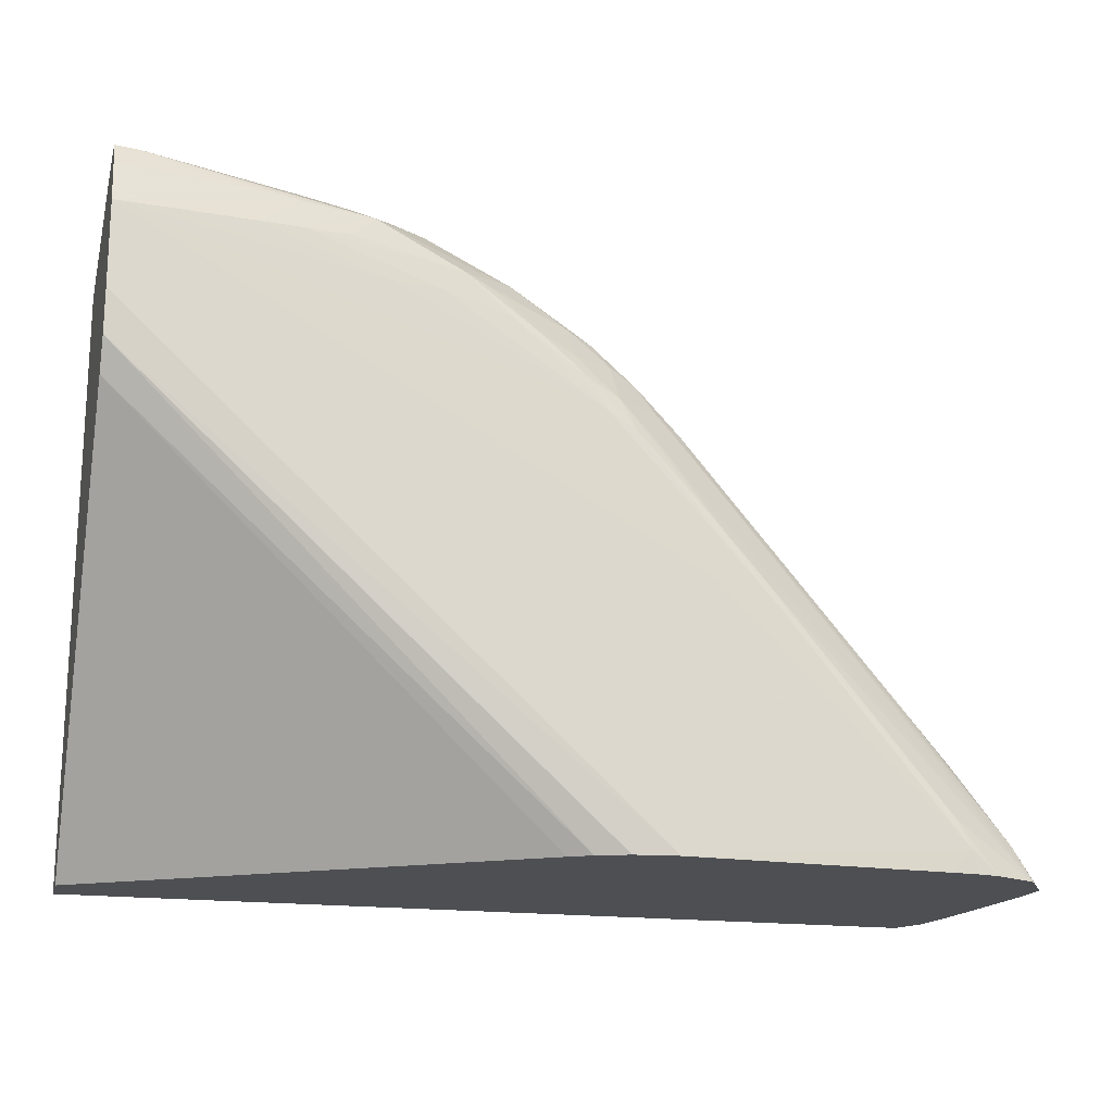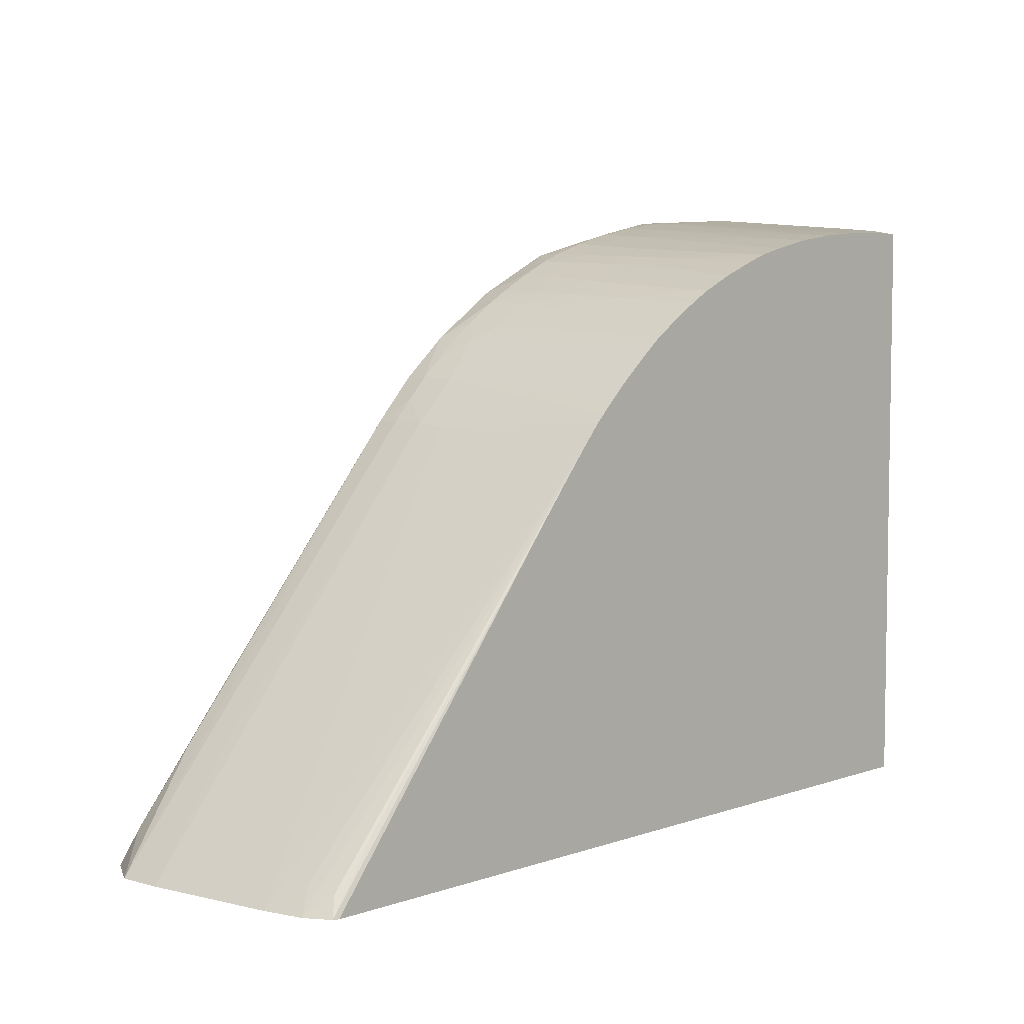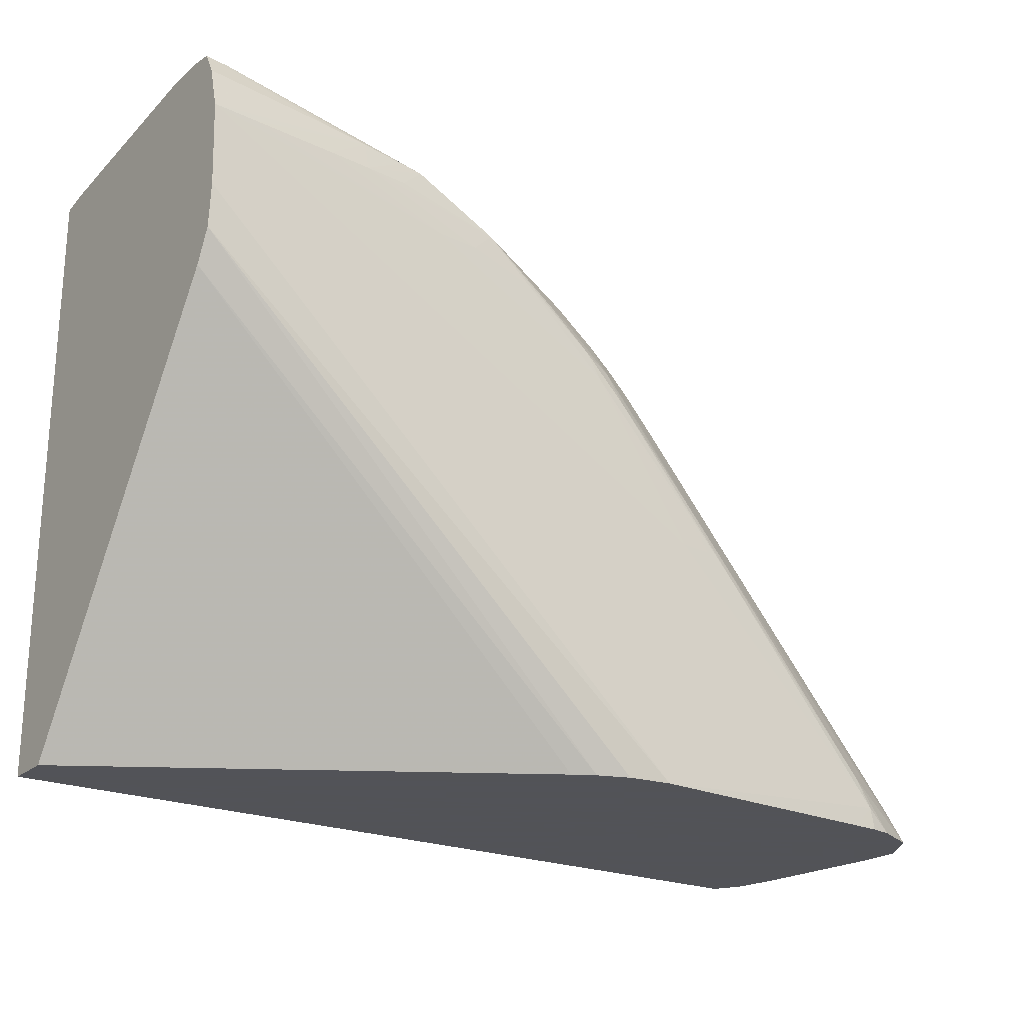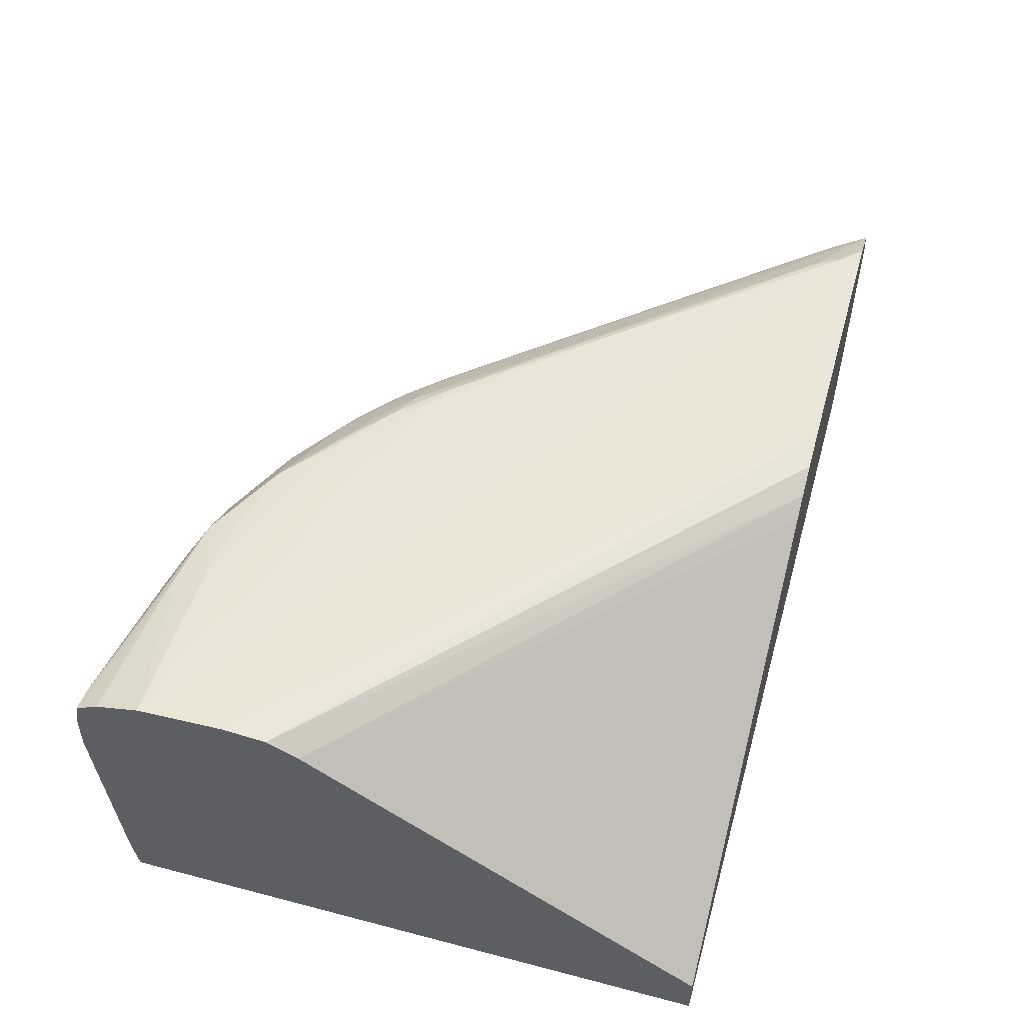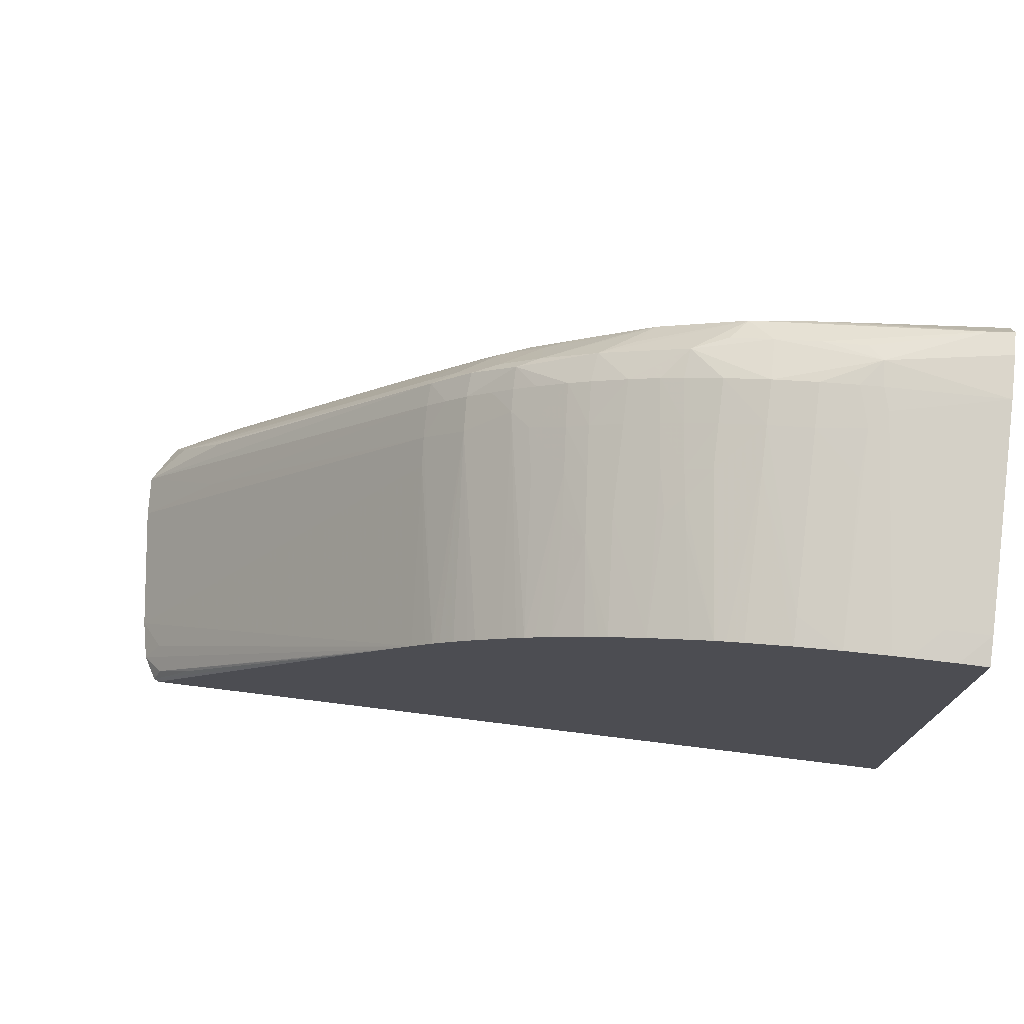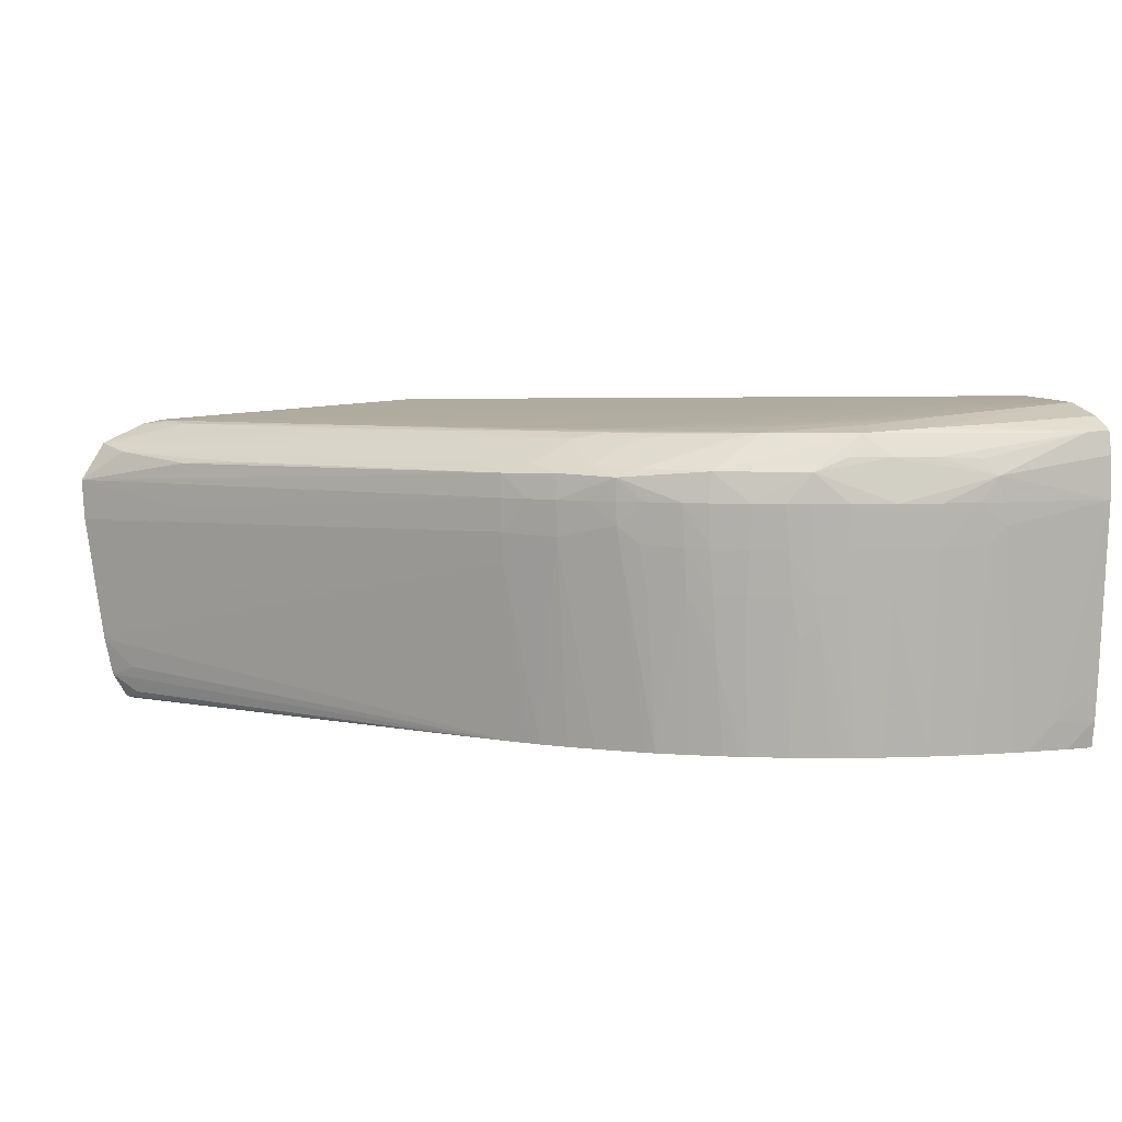
<metadata>
{"format":"obj","ext":"obj","renderer":"f3d","projection":"perspective","resolution":1024,"background":"white","views":[{"elev":-18.0,"azim":-14.1,"up":"+Y"},{"elev":5.6,"azim":133.5,"up":"+Y"},{"elev":-22.5,"azim":-34.7,"up":"+Y"},{"elev":52.6,"azim":-74.3,"up":"+Z"},{"elev":74.7,"azim":-173.0,"up":"+Y"},{"elev":5.8,"azim":160.8,"up":"+Z"}]}
</metadata>
<code>
v 0.002712 0.02518 0.05055
v 0.002712 0.02484 0.04621
v 0.002712 0.02515 0.05164
v 0.002719 0.02515 0.05164
v 0.005659 0.02503 0.05119
v 0.005612 0.02502 0.05055
v 0.005452 0.025 0.04999
v 0.003807 0.02472 0.04511
v 0.002719 0.02474 0.04511
v 0.002712 0.02474 0.04511
v 0.002712 0.02504 0.05223
v 0.002719 0.02504 0.05223
v 0.003307 0.02501 0.05219
v 0.006004 0.02481 0.05159
v 0.007068 0.0246 0.05164
v 0.008154 0.02438 0.05164
v 0.008154 0.02464 0.05055
v 0.007068 0.02484 0.05055
v 0.006156 0.02497 0.05055
v 0.004892 0.02461 0.04441
v 0.004511 0.02463 0.04441
v 0.005881 0.02493 0.04956
v 0.00598 0.02452 0.04441
v 0.003426 0.02465 0.04441
v 0.002712 0.02463 0.04441
v 0.002712 0.02445 0.05255
v 0.002719 0.02446 0.05255
v 0.00598 0.02423 0.05236
v 0.007068 0.02412 0.05231
v 0.008154 0.024 0.05224
v 0.008755 0.02393 0.05219
v 0.009167 0.02412 0.05165
v 0.01005 0.02402 0.0513
v 0.009241 0.02435 0.05055
v 0.008154 0.02456 0.04946
v 0.007068 0.02477 0.04946
v 0.00598 0.02483 0.04838
v 0.007068 0.02442 0.04511
v 0.007068 0.02436 0.04441
v 0.002719 0.02463 0.04441
v 0.002712 0.02461 0.04441
v 0.002712 0.02337 0.05285
v 0.002719 0.02337 0.05285
v 0.003807 0.02337 0.05276
v 0.00598 0.02337 0.05258
v 0.007068 0.02337 0.05249
v 0.008154 0.02337 0.05238
v 0.01089 0.02283 0.05218
v 0.01132 0.02311 0.05165
v 0.0122 0.02297 0.0513
v 0.01068 0.02384 0.05055
v 0.01013 0.02405 0.05055
v 0.01141 0.02349 0.05055
v 0.01002 0.024 0.04946
v 0.009241 0.02427 0.04946
v 0.008154 0.02447 0.04838
v 0.009241 0.02418 0.04838
v 0.007773 0.02421 0.04441
v 0.002712 0.009249 0.04441
v 0.002712 0.02228 0.05291
v 0.02284 0.009803 0.05218
v 0.009241 0.02228 0.05241
v 0.01685 0.01576 0.05227
v 0.01429 0.01973 0.0522
v 0.01033 0.02228 0.05231
v 0.01205 0.02179 0.05219
v 0.0139 0.02045 0.05215
v 0.01278 0.02146 0.05212
v 0.01161 0.02252 0.05203
v 0.01359 0.02197 0.05135
v 0.01416 0.02176 0.05113
v 0.01283 0.0227 0.05055
v 0.01229 0.02302 0.05055
v 0.01056 0.0238 0.04946
v 0.01141 0.02341 0.04946
v 0.01222 0.02298 0.04946
v 0.0099 0.02396 0.04838
v 0.008825 0.02396 0.04441
v 0.008561 0.02403 0.04441
v 0.008154 0.02413 0.04441
v 0.009818 0.02393 0.04769
v 0.002712 0.009249 0.04562
v 0.02396 0.009249 0.04441
v 0.002712 0.02119 0.05296
v 0.002719 0.0212 0.05296
v 0.01576 0.009249 0.0527
v 0.02229 0.009249 0.05224
v 0.02295 0.009249 0.05219
v 0.02349 0.009249 0.05208
v 0.02249 0.01053 0.05212
v 0.01844 0.01517 0.05218
v 0.01765 0.01576 0.0522
v 0.0174 0.01633 0.05218
v 0.01502 0.01929 0.05215
v 0.01466 0.0201 0.05199
v 0.01356 0.02114 0.05193
v 0.01458 0.02113 0.05137
v 0.01529 0.02073 0.05119
v 0.01533 0.02076 0.05055
v 0.0147 0.0213 0.05055
v 0.01416 0.02176 0.05055
v 0.01359 0.02217 0.05055
v 0.01366 0.02204 0.04955
v 0.01276 0.02265 0.04946
v 0.01044 0.02375 0.04838
v 0.01141 0.02331 0.04838
v 0.01213 0.02293 0.04838
v 0.01024 0.02373 0.04731
v 0.009722 0.02389 0.04697
v 0.009369 0.02377 0.04441
v 0.01336 0.009249 0.052
v 0.002712 0.01932 0.05247
v 0.02309 0.01034 0.04441
v 0.0241 0.009249 0.04447
v 0.002712 0.02011 0.05287
v 0.002719 0.02011 0.05287
v 0.01468 0.009249 0.05258
v 0.02451 0.009249 0.0516
v 0.02451 0.009285 0.05158
v 0.01819 0.01576 0.05209
v 0.01706 0.01705 0.05211
v 0.01569 0.01896 0.05196
v 0.01659 0.01902 0.05138
v 0.0157 0.02003 0.05139
v 0.01635 0.01962 0.05116
v 0.01529 0.02072 0.04965
v 0.01587 0.02019 0.05055
v 0.01635 0.01961 0.04971
v 0.01413 0.02174 0.04998
v 0.01346 0.02205 0.04838
v 0.01267 0.02259 0.04838
v 0.01033 0.0234 0.04441
v 0.01141 0.0232 0.04729
v 0.01203 0.02287 0.04729
v 0.0139 0.009249 0.05229
v 0.01736 0.01748 0.04441
v 0.02285 0.0109 0.04454
v 0.02388 0.009751 0.04464
v 0.02446 0.009249 0.04508
v 0.01467 0.009249 0.05258
v 0.02459 0.009249 0.05156
v 0.02116 0.01353 0.05143
v 0.02418 0.0101 0.05135
v 0.02182 0.01313 0.05119
v 0.01637 0.01964 0.05055
v 0.02284 0.01198 0.05111
v 0.02521 0.009249 0.05055
v 0.01542 0.01978 0.04441
v 0.01523 0.01997 0.04441
v 0.01487 0.02033 0.04441
v 0.01452 0.02066 0.04441
v 0.01433 0.02083 0.04441
v 0.01629 0.01956 0.04898
v 0.02285 0.01198 0.04988
v 0.02515 0.009249 0.04946
v 0.01369 0.02137 0.04441
v 0.01334 0.02166 0.04441
v 0.01314 0.02182 0.04441
v 0.0129 0.02198 0.04441
v 0.0125 0.02224 0.04441
v 0.01258 0.02253 0.04729
v 0.01198 0.02284 0.04666
v 0.0112 0.023 0.04441
v 0.01661 0.01839 0.04441
v 0.02446 0.009249 0.04509
v 0.01561 0.01957 0.04441
v 0.01596 0.01916 0.04441
v 0.02462 0.009335 0.0462
v 0.02468 0.009249 0.0461
v 0.01175 0.02271 0.04441
v 0.01139 0.0229 0.04441
v 0.01626 0.01881 0.04441
v 0.024 0.009888 0.04537
f 89 118 90
f 86 116 117
f 84 86 85
f 84 116 86
f 84 115 116
f 83 113 114
f 82 111 112
f 81 108 109
f 77 108 81
f 78 109 110
f 78 81 109
f 77 105 108
f 76 104 107
f 75 107 106
f 75 76 107
f 74 75 106
f 74 106 105
f 90 118 119
f 98 125 99
f 90 120 121
f 100 126 129
f 74 105 77
f 99 128 126
f 99 127 128
f 99 125 127
f 99 126 100
f 98 124 125
f 97 124 98
f 90 119 120
f 95 97 96
f 95 123 124
f 95 122 123
f 95 121 122
f 94 121 95
f 91 93 92
f 91 94 93
f 91 121 94
f 90 121 91
f 95 124 97
f 72 76 73
f 60 84 85
f 72 103 104
f 61 90 91
f 61 89 90
f 61 88 89
f 61 87 88
f 61 86 87
f 60 86 61
f 60 85 86
f 59 111 82
f 59 135 111
f 59 140 135
f 59 117 140
f 59 86 117
f 59 87 86
f 59 88 87
f 59 89 88
f 59 118 89
f 100 129 101
f 61 91 92
f 61 92 63
f 62 64 65
f 63 92 64
f 72 102 103
f 71 102 72
f 71 101 102
f 71 100 101
f 71 99 100
f 71 97 98
f 70 97 71
f 70 96 97
f 72 104 76
f 69 96 70
f 68 95 96
f 67 95 68
f 67 94 95
f 64 66 65
f 64 67 66
f 64 94 67
f 64 93 94
f 64 92 93
f 68 96 69
f 101 129 102
f 141 143 142
f 103 130 131
f 138 164 139
f 136 138 137
f 136 164 138
f 133 162 163
f 133 134 162
f 132 133 163
f 131 162 134
f 131 161 162
f 131 160 161
f 131 159 160
f 131 158 159
f 130 158 131
f 129 158 130
f 129 157 158
f 129 156 157
f 129 152 156
f 128 155 153
f 139 164 165
f 141 147 143
f 59 141 118
f 143 147 146
f 167 173 172
f 167 169 173
f 165 173 169
f 164 173 165
f 164 172 173
f 162 171 163
f 162 170 171
f 160 162 161
f 128 154 155
f 160 170 162
f 153 169 167
f 153 168 169
f 153 155 168
f 153 167 166
f 148 153 166
f 147 155 154
f 145 147 154
f 143 146 144
f 155 169 168
f 128 145 154
f 128 153 148
f 127 145 128
f 115 135 140
f 114 136 137
f 114 138 139
f 114 137 138
f 113 136 114
f 112 135 115
f 111 135 112
f 109 132 110
f 115 140 117
f 108 132 109
f 106 134 133
f 106 107 134
f 105 133 132
f 105 106 133
f 105 132 108
f 104 131 107
f 103 129 130
f 103 131 104
f 107 131 134
f 102 129 103
f 115 117 116
f 119 141 120
f 126 128 148
f 126 152 129
f 126 151 152
f 126 150 151
f 126 149 150
f 126 148 149
f 125 147 145
f 125 146 147
f 118 141 119
f 125 144 146
f 123 144 125
f 123 143 144
f 123 142 143
f 123 141 142
f 123 125 124
f 122 141 123
f 120 122 121
f 120 141 122
f 125 145 127
f 59 147 141
f 71 98 99
f 59 169 155
f 18 36 19
f 17 36 18
f 17 35 36
f 17 34 35
f 17 33 34
f 16 33 17
f 16 32 33
f 16 31 32
f 15 31 16
f 13 15 14
f 13 31 15
f 13 30 31
f 13 29 30
f 13 28 29
f 11 28 13
f 11 27 28
f 11 26 27
f 19 36 22
f 20 23 39
f 20 39 58
f 20 58 80
f 20 148 166
f 20 149 148
f 20 150 149
f 20 151 150
f 20 152 151
f 20 156 152
f 20 157 156
f 20 158 157
f 11 13 12
f 20 159 158
f 20 170 160
f 20 171 170
f 20 163 171
f 20 132 163
f 20 110 132
f 20 78 110
f 20 79 78
f 20 80 79
f 20 160 159
f 20 166 167
f 10 24 25
f 8 24 9
f 1 5 6
f 1 4 5
f 1 3 4
f 1 11 3
f 1 26 11
f 1 42 26
f 1 60 42
f 1 84 60
f 1 115 84
f 1 112 115
f 1 82 112
f 1 59 82
f 1 41 59
f 1 25 41
f 1 10 25
f 1 2 10
f 59 155 147
f 1 6 7
f 1 7 8
f 1 8 2
f 2 9 10
f 8 21 24
f 7 23 20
f 7 22 23
f 7 19 22
f 7 21 8
f 6 19 7
f 5 19 6
f 5 18 19
f 9 24 10
f 5 17 18
f 5 15 16
f 5 14 15
f 5 13 14
f 4 13 5
f 4 12 13
f 4 11 12
f 3 11 4
f 2 8 9
f 5 16 17
f 20 167 172
f 7 20 21
f 20 164 136
f 50 70 71
f 48 50 49
f 48 70 50
f 48 69 70
f 48 68 69
f 48 67 68
f 48 66 67
f 48 65 66
f 46 48 47
f 46 65 48
f 45 65 46
f 45 62 65
f 44 62 45
f 43 64 62
f 43 63 64
f 43 61 63
f 43 62 44
f 50 71 72
f 50 72 73
f 50 73 53
f 51 74 54
f 59 165 169
f 20 172 164
f 59 139 165
f 59 114 139
f 59 83 114
f 57 81 78
f 57 77 81
f 56 80 58
f 42 61 43
f 56 79 80
f 56 57 78
f 55 77 57
f 54 74 77
f 54 77 55
f 53 76 75
f 53 73 76
f 51 75 74
f 51 53 75
f 56 78 79
f 42 60 61
f 51 54 52
f 38 56 39
f 28 43 29
f 27 43 28
f 26 43 27
f 26 42 43
f 25 40 41
f 24 40 25
f 23 38 39
f 23 37 36
f 29 43 44
f 22 37 23
f 20 24 21
f 20 40 24
f 20 41 40
f 20 59 41
f 20 83 59
f 39 56 58
f 20 113 83
f 20 136 113
f 22 36 37
f 29 44 45
f 23 36 38
f 29 46 30
f 35 38 36
f 29 45 46
f 35 57 56
f 35 56 38
f 34 55 35
f 34 54 55
f 35 55 57
f 33 53 51
f 33 50 53
f 33 52 34
f 34 52 54
f 33 51 52
f 30 46 31
f 31 47 48
f 31 48 49
f 31 46 47
f 31 50 33
f 31 33 32
f 31 49 50

</code>
